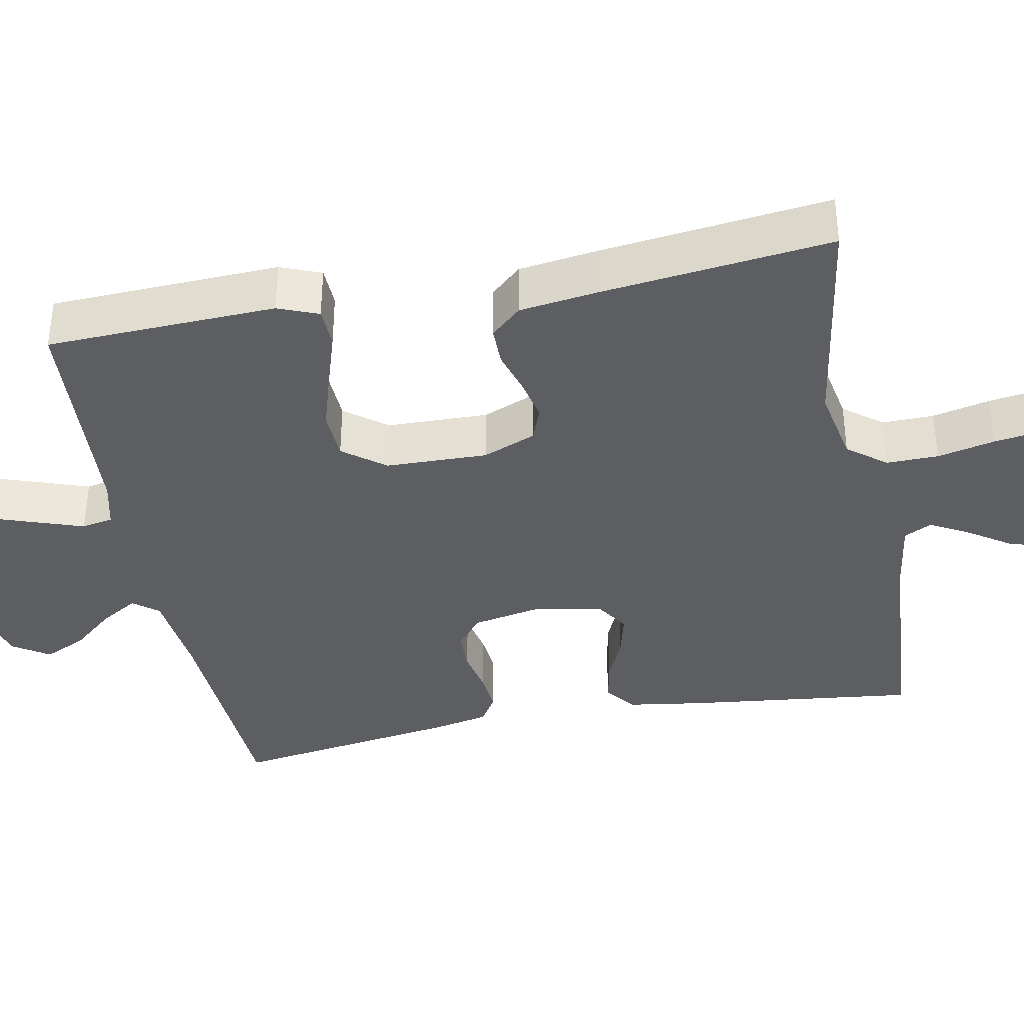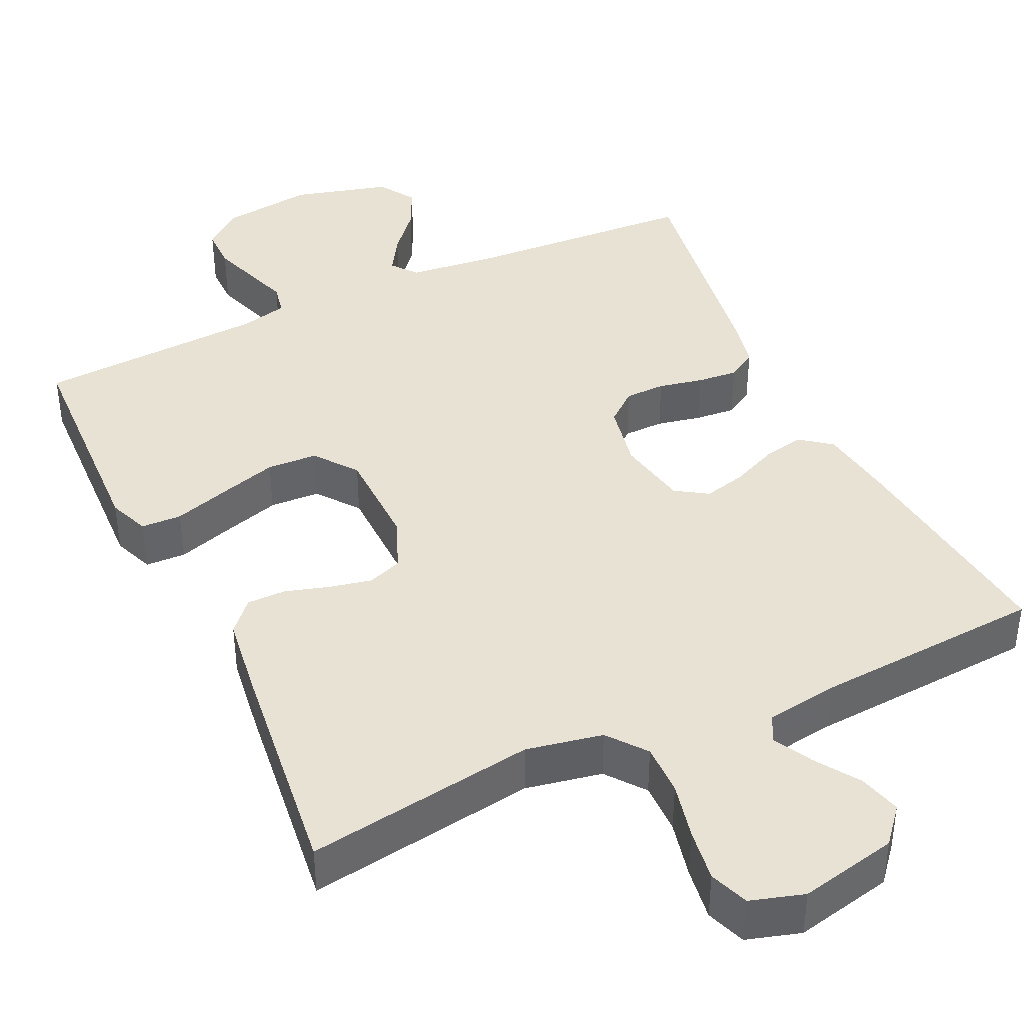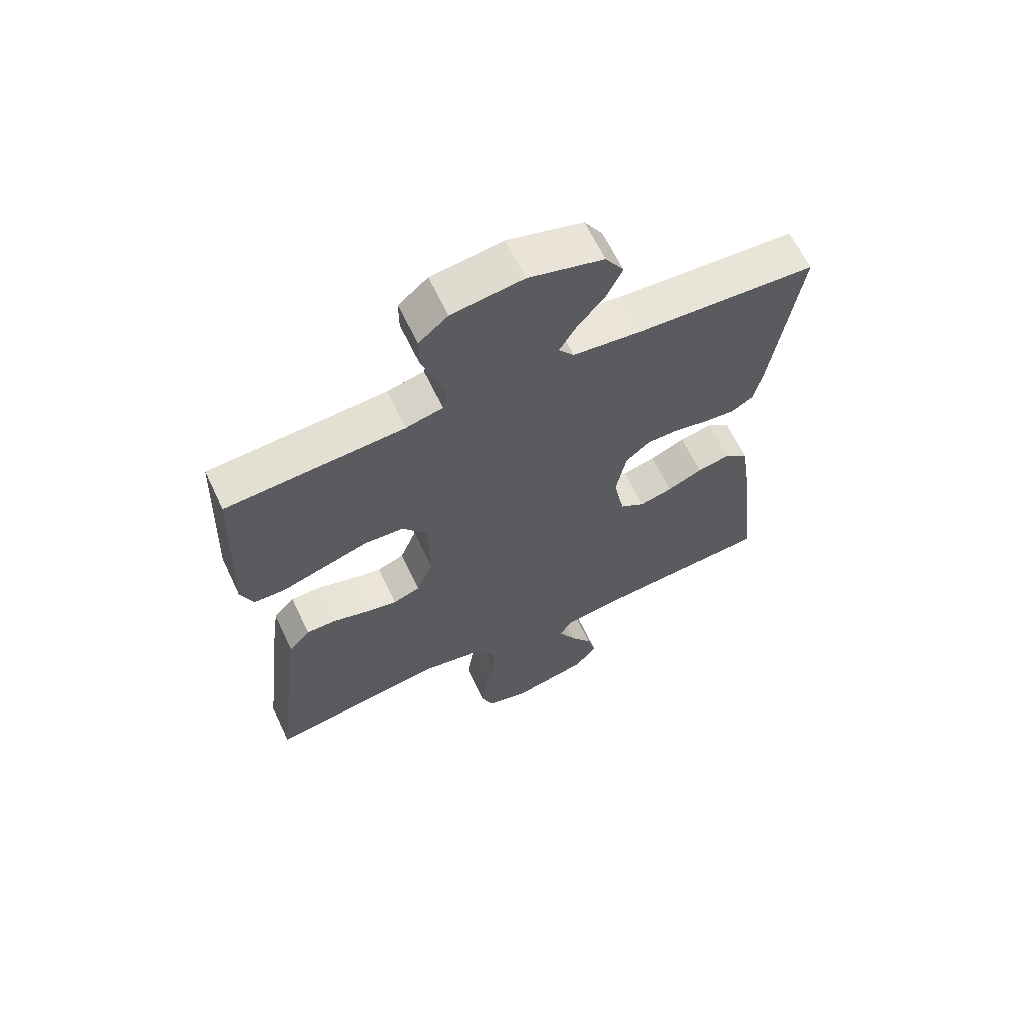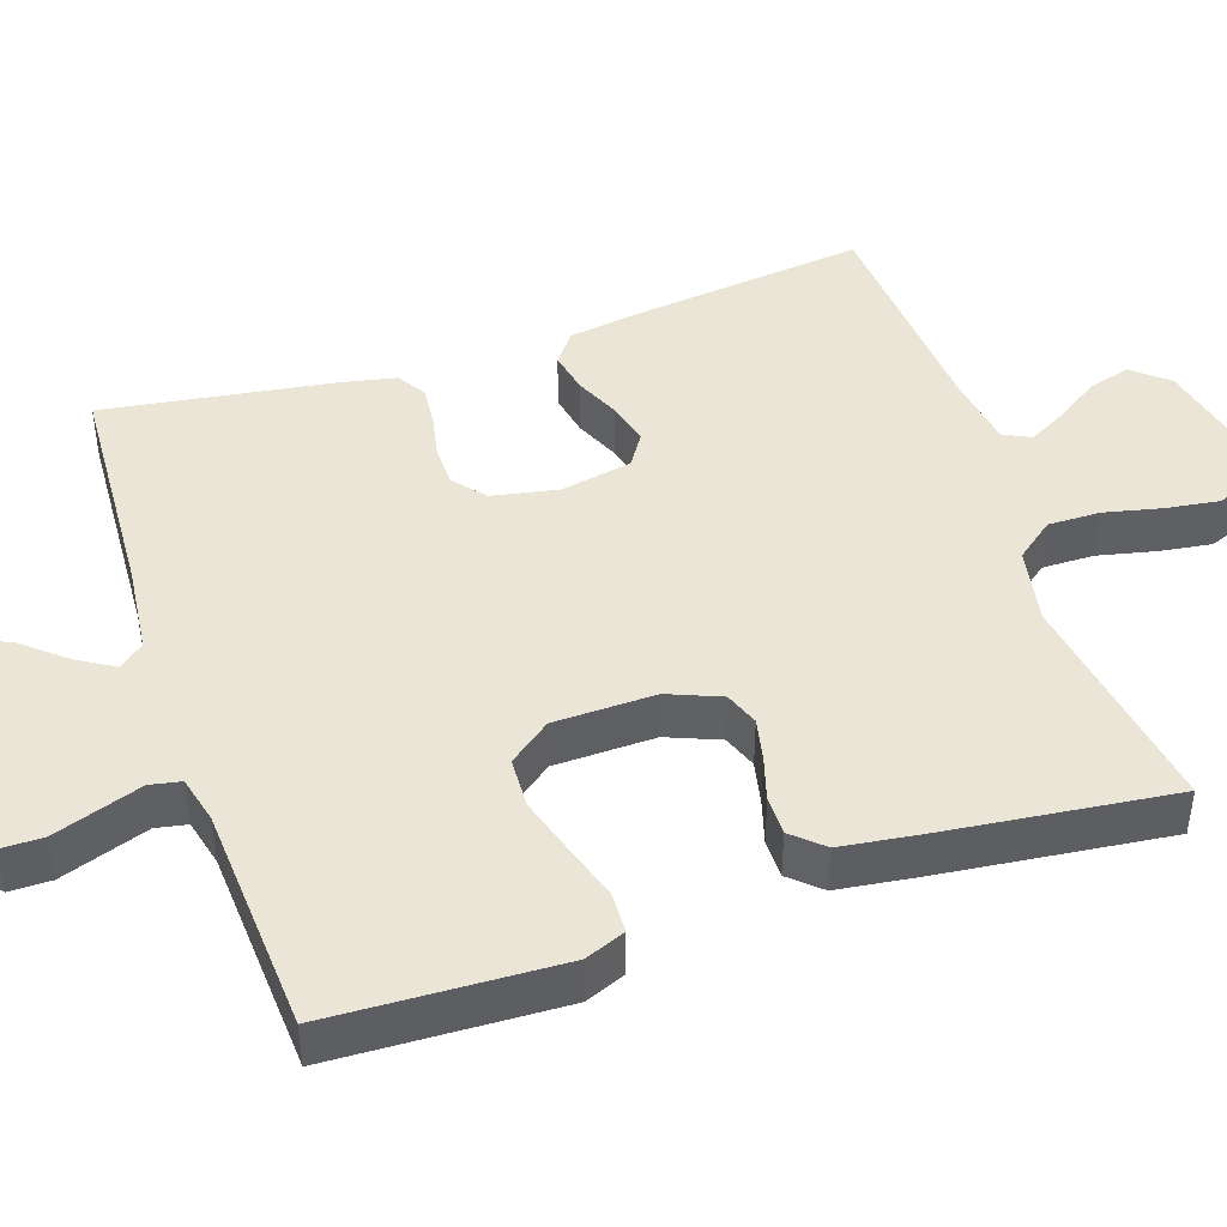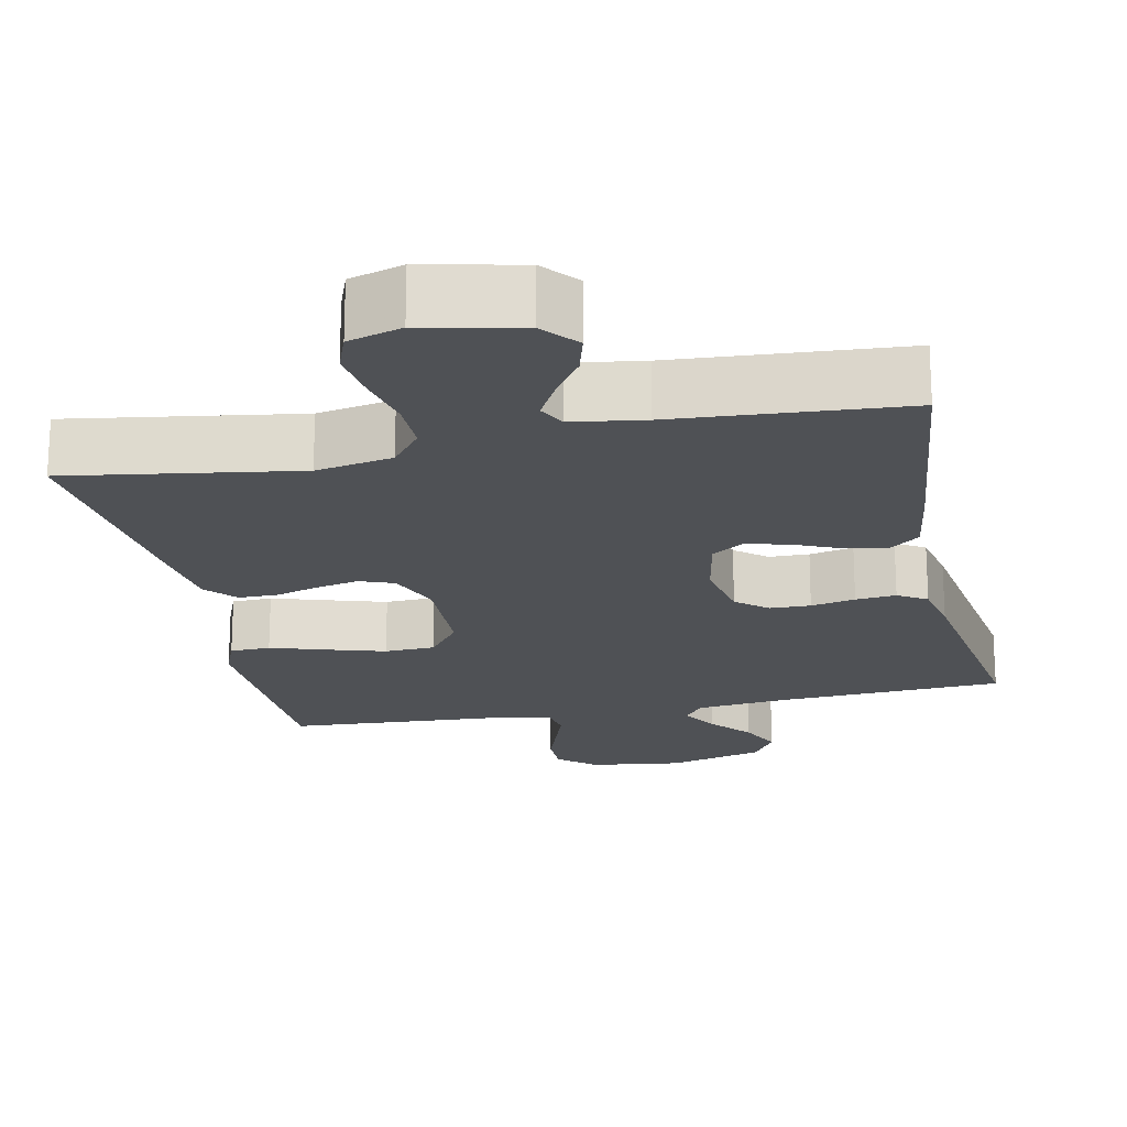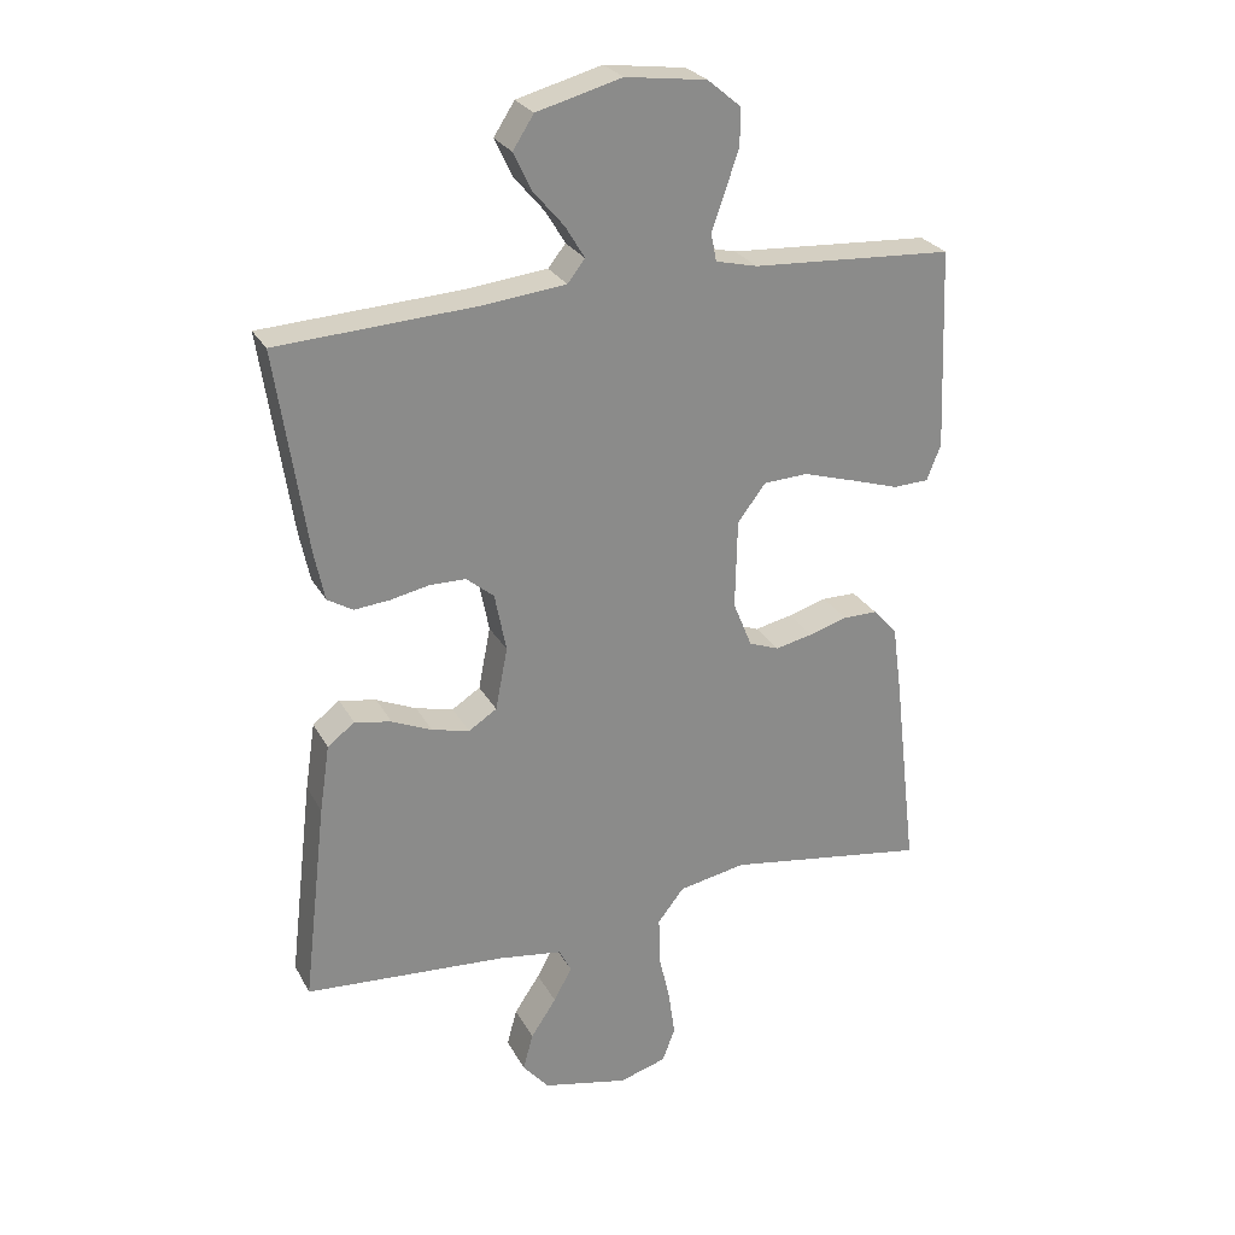
<metadata>
{"format":"obj","ext":"obj","renderer":"f3d","projection":"perspective","resolution":1024,"background":"white","views":[{"elev":-37.8,"azim":100.9,"up":"+Y"},{"elev":40.8,"azim":154.9,"up":"+Y"},{"elev":63.8,"azim":154.7,"up":"+Z"},{"elev":44.4,"azim":71.4,"up":"+Y"},{"elev":-20.0,"azim":-168.2,"up":"+Y"},{"elev":26.5,"azim":-23.1,"up":"+Z"}]}
</metadata>
<code>
v -0.5 0.07 -0.5
v -0.465 0.07 -0.2
v -0.45 0.07 -0.1
v -0.41 0.07 -0.069
v -0.355 0.07 -0.08
v -0.296 0.07 -0.106
v -0.24 0.07 -0.12
v -0.198 0.07 -0.093
v -0.18 0.07 0
v -0.197 0.07 0.087
v -0.238 0.07 0.121
v -0.291 0.07 0.122
v -0.349 0.07 0.11
v -0.402 0.07 0.105
v -0.44 0.07 0.128
v -0.455 0.07 0.2
v -0.5 0.07 0.5
v -0.2 0.07 0.517
v -0.082 0.07 0.53
v -0.056 0.07 0.563
v -0.085 0.07 0.611
v -0.131 0.07 0.665
v -0.157 0.07 0.72
v -0.126 0.07 0.768
v 0 0.07 0.802
v 0.121 0.07 0.786
v 0.17 0.07 0.745
v 0.17 0.07 0.69
v 0.149 0.07 0.629
v 0.13 0.07 0.574
v 0.138 0.07 0.533
v 0.2 0.07 0.518
v 0.5 0.07 0.5
v 0.512 0.07 0.2
v 0.491 0.07 0.147
v 0.438 0.07 0.145
v 0.365 0.07 0.168
v 0.289 0.07 0.191
v 0.223 0.07 0.188
v 0.181 0.07 0.133
v 0.178 0.07 0
v 0.206 0.07 -0.069
v 0.251 0.07 -0.086
v 0.307 0.07 -0.074
v 0.364 0.07 -0.057
v 0.415 0.07 -0.057
v 0.451 0.07 -0.097
v 0.465 0.07 -0.2
v 0.5 0.07 -0.5
v 0.2 0.07 -0.454
v 0.1 0.07 -0.473
v 0.061 0.07 -0.523
v 0.062 0.07 -0.591
v 0.079 0.07 -0.666
v 0.089 0.07 -0.735
v 0.07 0.07 -0.786
v 0 0.07 -0.807
v -0.128 0.07 -0.779
v -0.167 0.07 -0.733
v -0.152 0.07 -0.678
v -0.114 0.07 -0.621
v -0.087 0.07 -0.571
v -0.105 0.07 -0.535
v -0.2 0.07 -0.521
v -0.5 0 -0.5
v -0.465 0 -0.2
v -0.45 0 -0.1
v -0.41 0 -0.069
v -0.355 0 -0.08
v -0.296 0 -0.106
v -0.24 0 -0.12
v -0.198 0 -0.093
v -0.18 0 0
v -0.197 0 0.087
v -0.238 0 0.121
v -0.291 0 0.122
v -0.349 0 0.11
v -0.402 0 0.105
v -0.44 0 0.128
v -0.455 0 0.2
v -0.5 0 0.5
v -0.2 0 0.517
v -0.082 0 0.53
v -0.056 0 0.563
v -0.085 0 0.611
v -0.131 0 0.665
v -0.157 0 0.72
v -0.126 0 0.768
v 0 0 0.802
v 0.121 0 0.786
v 0.17 0 0.745
v 0.17 0 0.69
v 0.149 0 0.629
v 0.13 0 0.574
v 0.138 0 0.533
v 0.2 0 0.518
v 0.5 0 0.5
v 0.512 0 0.2
v 0.491 0 0.147
v 0.438 0 0.145
v 0.365 0 0.168
v 0.289 0 0.191
v 0.223 0 0.188
v 0.181 0 0.133
v 0.178 0 0
v 0.206 0 -0.069
v 0.251 0 -0.086
v 0.307 0 -0.074
v 0.364 0 -0.057
v 0.415 0 -0.057
v 0.451 0 -0.097
v 0.465 0 -0.2
v 0.5 0 -0.5
v 0.2 0 -0.454
v 0.1 0 -0.473
v 0.061 0 -0.523
v 0.062 0 -0.591
v 0.079 0 -0.666
v 0.089 0 -0.735
v 0.07 0 -0.786
v 0 0 -0.807
v -0.128 0 -0.779
v -0.167 0 -0.733
v -0.152 0 -0.678
v -0.114 0 -0.621
v -0.087 0 -0.571
v -0.105 0 -0.535
v -0.2 0 -0.521
f 59 60 61
f 58 59 61
f 57 58 61
f 56 57 61
f 55 56 61
f 54 55 61
f 53 54 61
f 52 53 61 62
f 51 52 62 63
f 48 49 50
f 47 48 50
f 46 47 50
f 45 46 50
f 44 45 50
f 43 44 50 51
f 51 63 64
f 43 51 64
f 42 43 64
f 35 36 37
f 34 35 37
f 33 34 37
f 32 33 37
f 31 32 37 38
f 28 29 30
f 27 28 30
f 26 27 30
f 25 26 30
f 24 25 30
f 23 24 30
f 22 23 30
f 21 22 30
f 20 21 30 31
f 31 38 39
f 20 31 39
f 19 20 39
f 16 17 18
f 15 16 18
f 14 15 18
f 13 14 18
f 12 13 18
f 19 39 40
f 18 19 40
f 12 18 40
f 11 12 40
f 4 5 6
f 3 4 6
f 2 3 6
f 1 2 6
f 64 1 6
f 64 6 7
f 64 7 8
f 42 64 8
f 41 42 8
f 10 11 40 41
f 9 10 41
f 8 9 41
f 125 124 123
f 125 123 122
f 125 122 121
f 125 121 120
f 125 120 119
f 125 119 118
f 125 118 117
f 126 125 117 116
f 127 126 116 115
f 114 113 112
f 114 112 111
f 114 111 110
f 114 110 109
f 114 109 108
f 115 114 108 107
f 128 127 115
f 128 115 107
f 128 107 106
f 101 100 99
f 101 99 98
f 101 98 97
f 101 97 96
f 102 101 96 95
f 94 93 92
f 94 92 91
f 94 91 90
f 94 90 89
f 94 89 88
f 94 88 87
f 94 87 86
f 94 86 85
f 95 94 85 84
f 103 102 95
f 103 95 84
f 103 84 83
f 82 81 80
f 82 80 79
f 82 79 78
f 82 78 77
f 82 77 76
f 104 103 83
f 104 83 82
f 104 82 76
f 104 76 75
f 70 69 68
f 70 68 67
f 70 67 66
f 70 66 65
f 70 65 128
f 71 70 128
f 72 71 128
f 72 128 106
f 72 106 105
f 105 104 75 74
f 105 74 73
f 105 73 72
f 1 65 66 2
f 2 66 67 3
f 3 67 68 4
f 4 68 69 5
f 5 69 70 6
f 6 70 71 7
f 7 71 72 8
f 8 72 73 9
f 9 73 74 10
f 10 74 75 11
f 11 75 76 12
f 12 76 77 13
f 13 77 78 14
f 14 78 79 15
f 15 79 80 16
f 16 80 81 17
f 17 81 82 18
f 18 82 83 19
f 19 83 84 20
f 20 84 85 21
f 21 85 86 22
f 22 86 87 23
f 23 87 88 24
f 24 88 89 25
f 25 89 90 26
f 26 90 91 27
f 27 91 92 28
f 28 92 93 29
f 29 93 94 30
f 30 94 95 31
f 31 95 96 32
f 32 96 97 33
f 33 97 98 34
f 34 98 99 35
f 35 99 100 36
f 36 100 101 37
f 37 101 102 38
f 38 102 103 39
f 39 103 104 40
f 40 104 105 41
f 41 105 106 42
f 42 106 107 43
f 43 107 108 44
f 44 108 109 45
f 45 109 110 46
f 46 110 111 47
f 47 111 112 48
f 48 112 113 49
f 49 113 114 50
f 50 114 115 51
f 51 115 116 52
f 52 116 117 53
f 53 117 118 54
f 54 118 119 55
f 55 119 120 56
f 56 120 121 57
f 57 121 122 58
f 58 122 123 59
f 59 123 124 60
f 60 124 125 61
f 61 125 126 62
f 62 126 127 63
f 63 127 128 64
f 64 128 65 1

</code>
